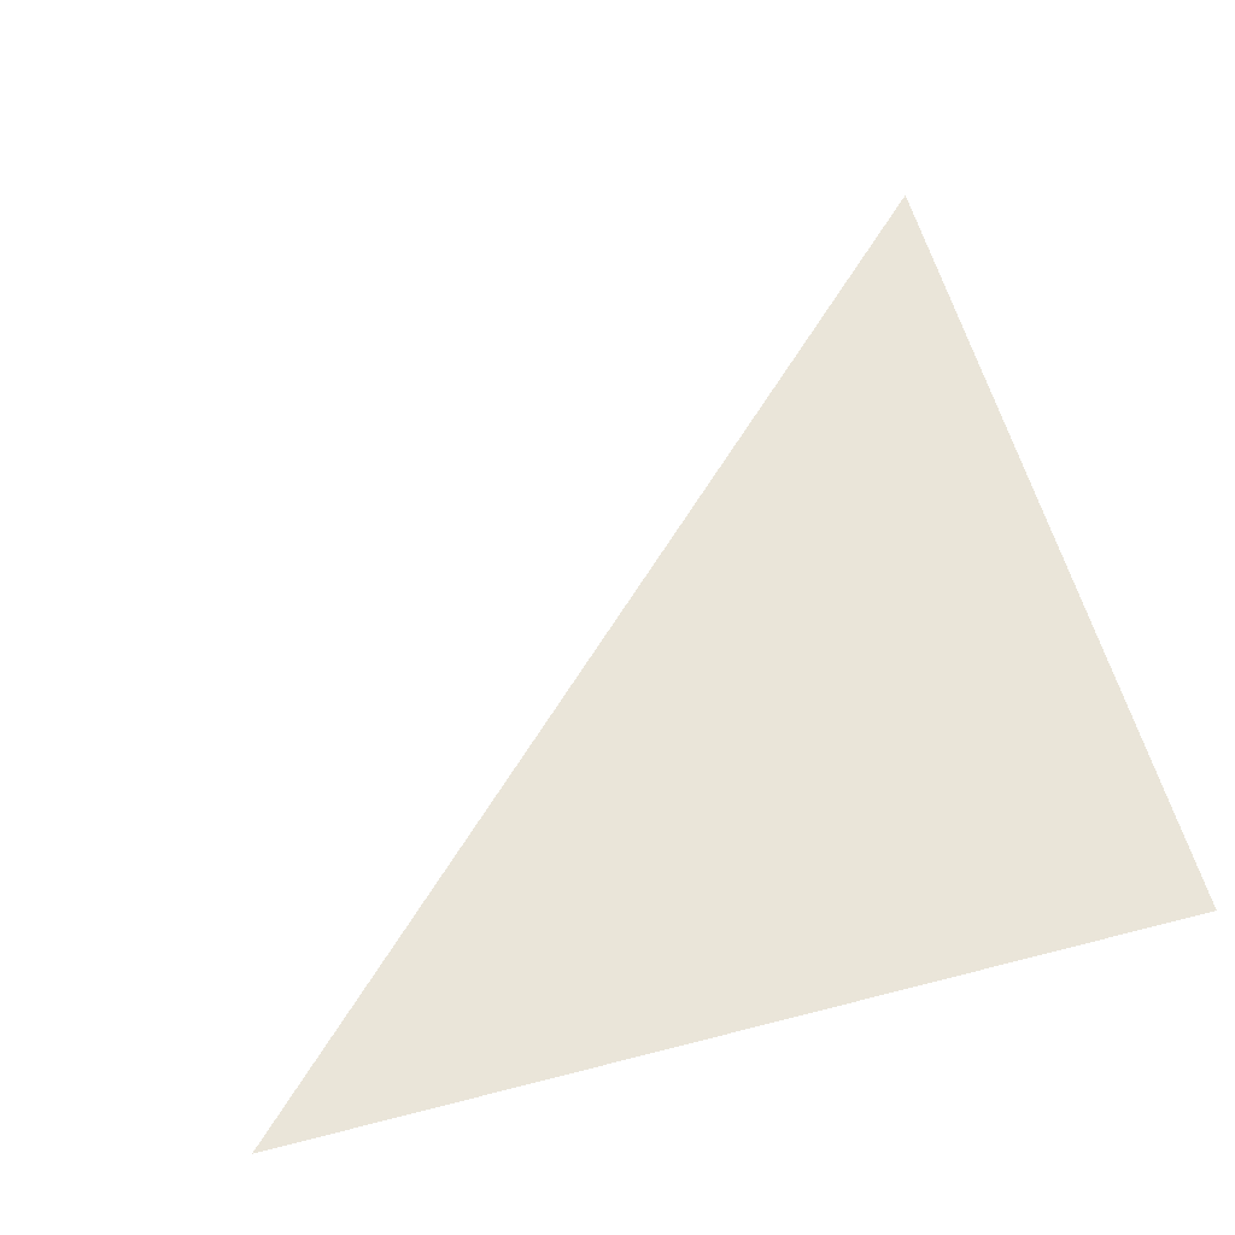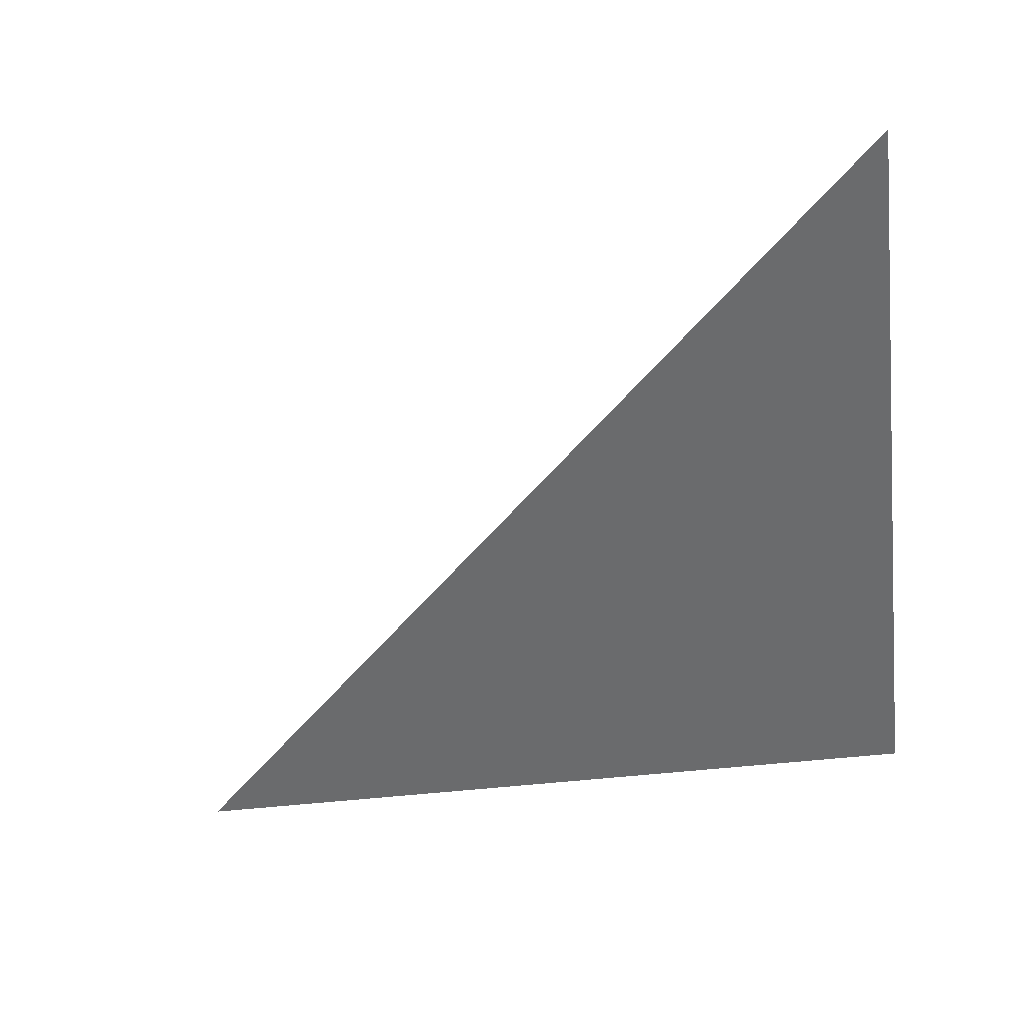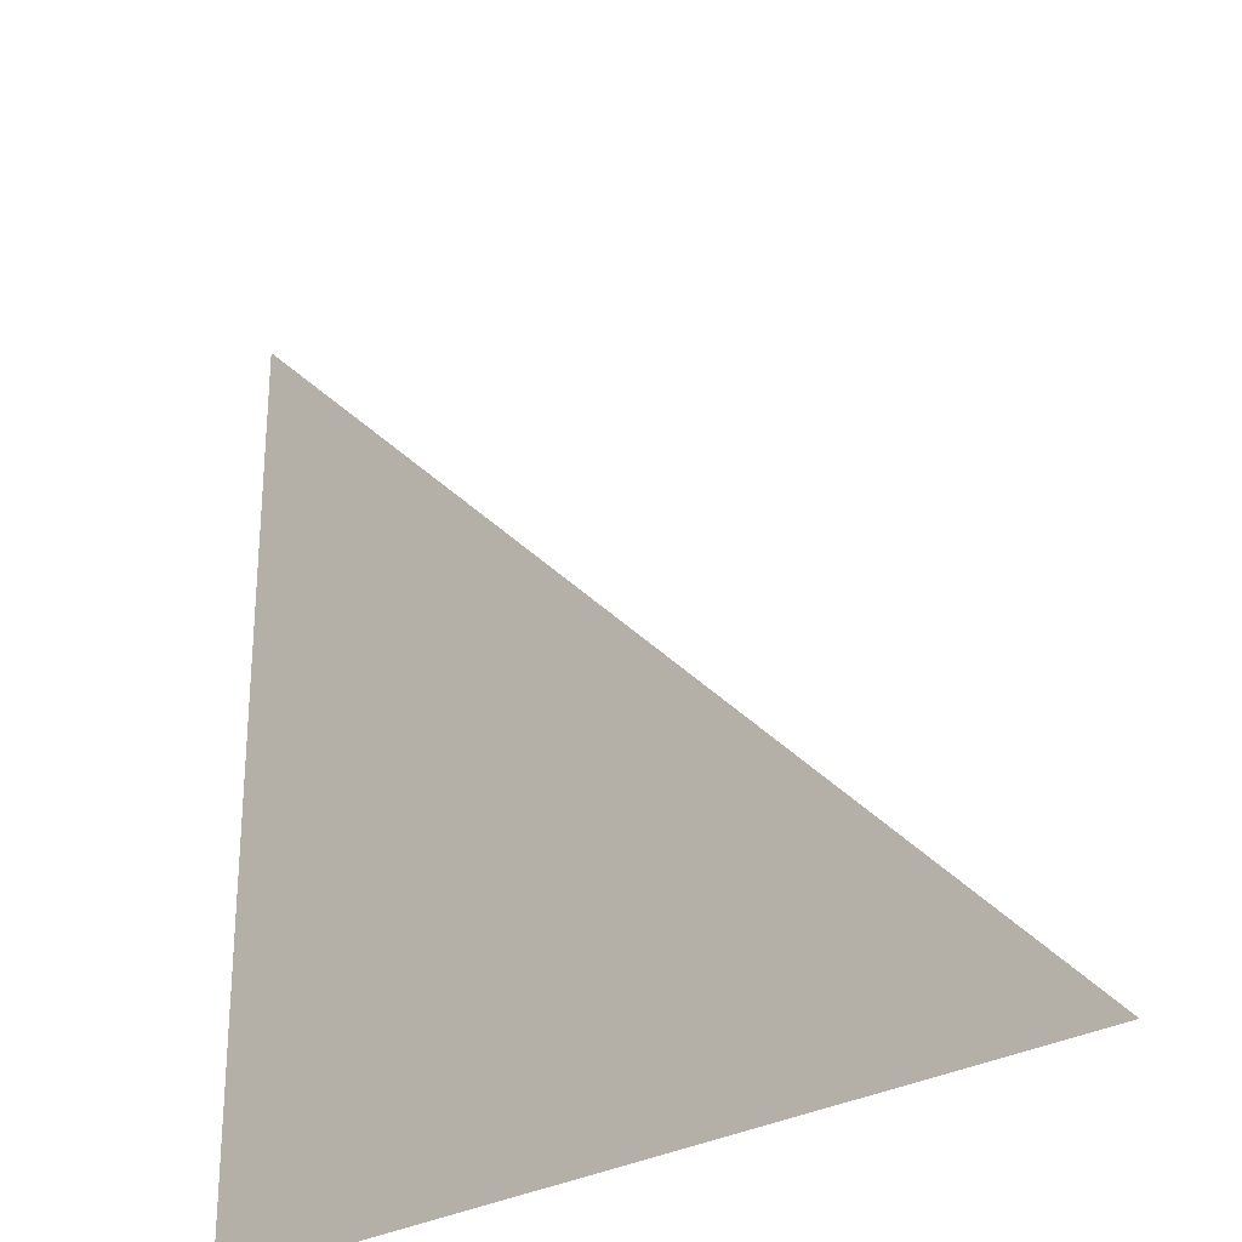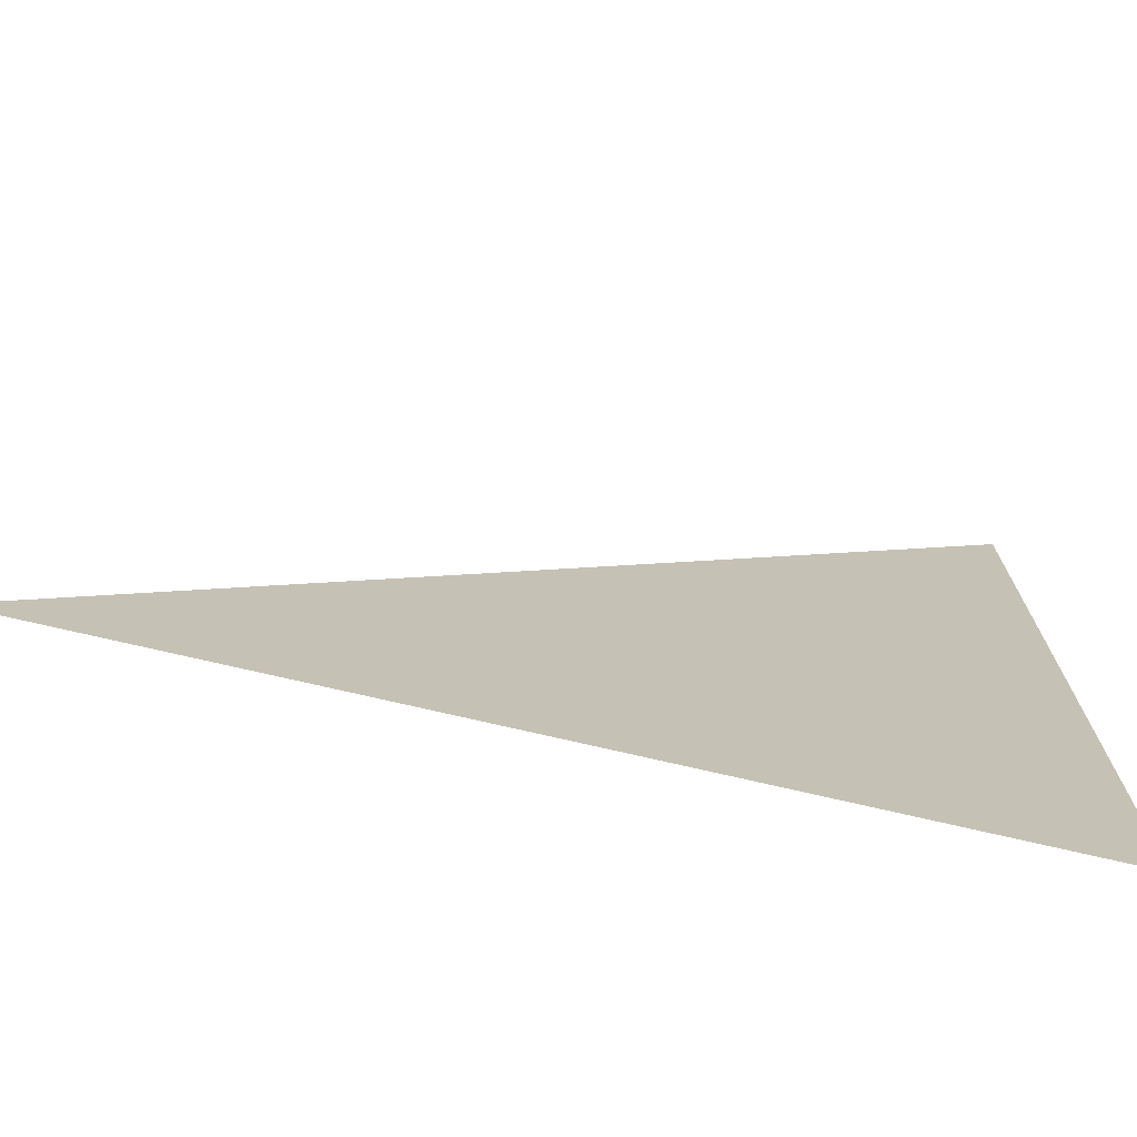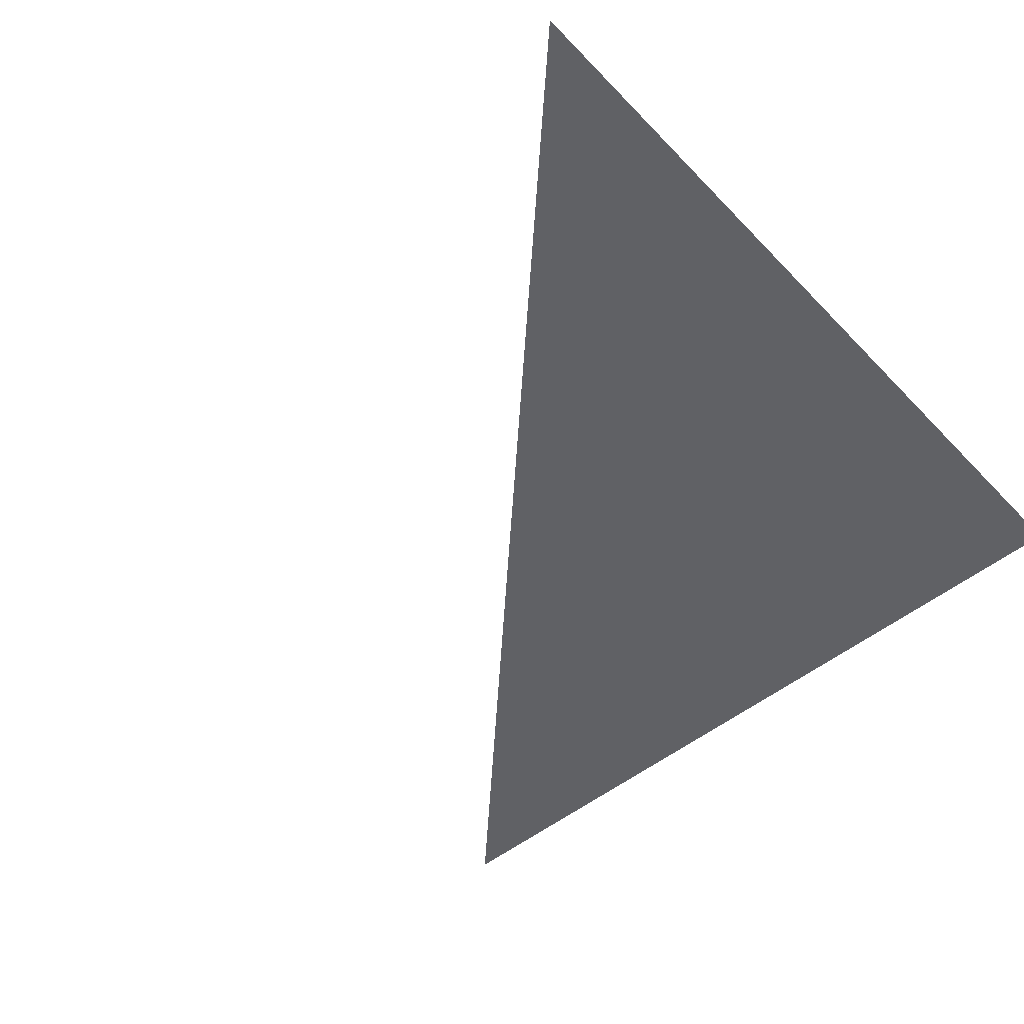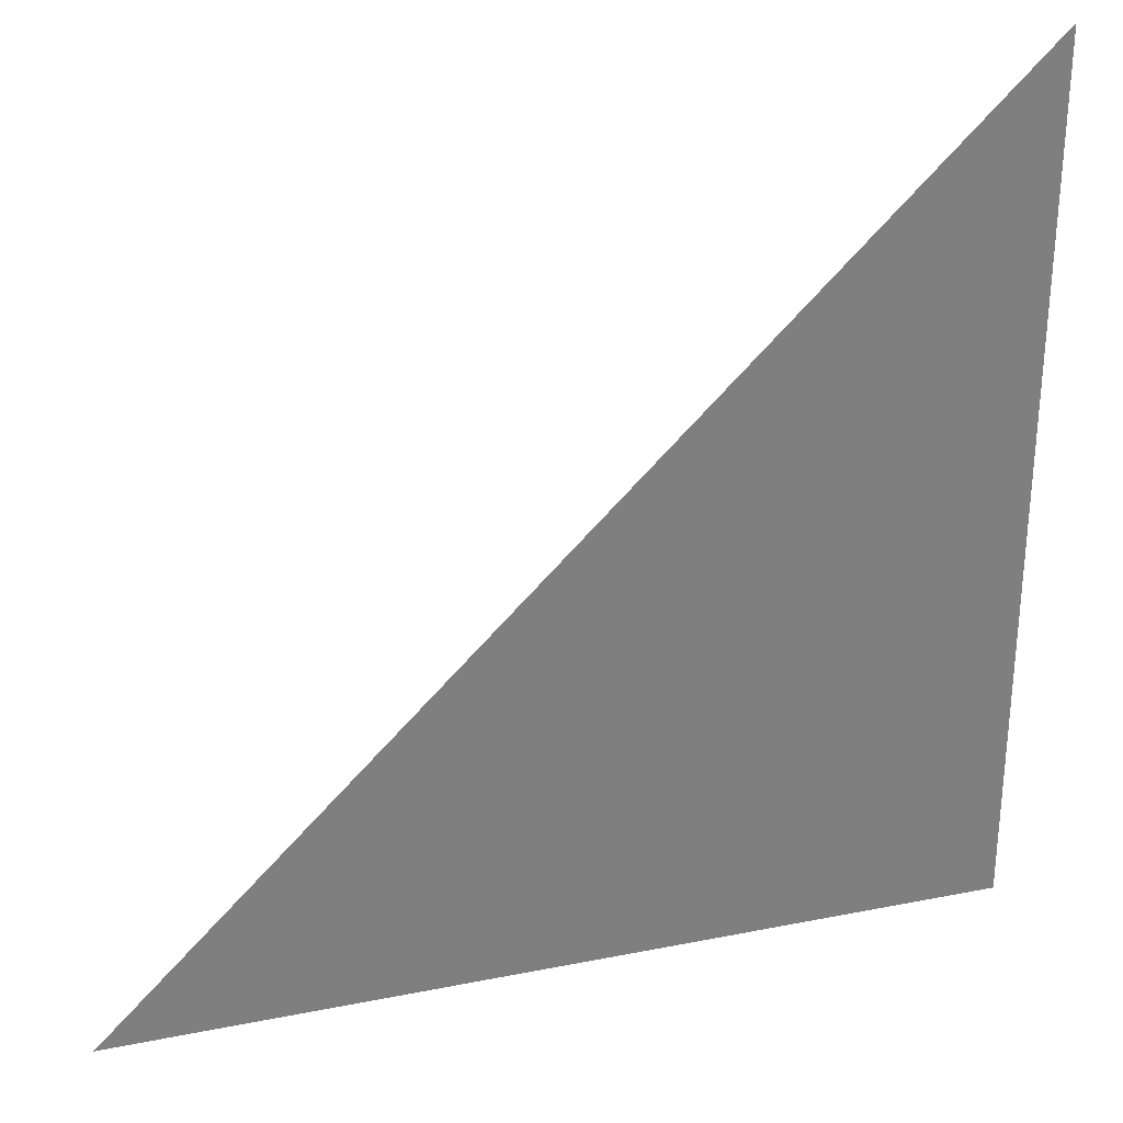
<metadata>
{"format":"obj","ext":"obj","renderer":"f3d","projection":"perspective","resolution":1024,"background":"white","views":[{"elev":57.9,"azim":-15.0,"up":"+Z"},{"elev":-53.2,"azim":-83.2,"up":"+Z"},{"elev":-28.0,"azim":-137.7,"up":"+Y"},{"elev":-74.1,"azim":-13.1,"up":"+Y"},{"elev":-50.4,"azim":-48.4,"up":"+Z"},{"elev":30.1,"azim":-16.2,"up":"+Y"}]}
</metadata>
<code>
v  -1 -1 0
v  1 -1 0
v  1 1 0
v  -1 1 0
g Quad01
f 1 2 3
f 1 2 3

</code>
